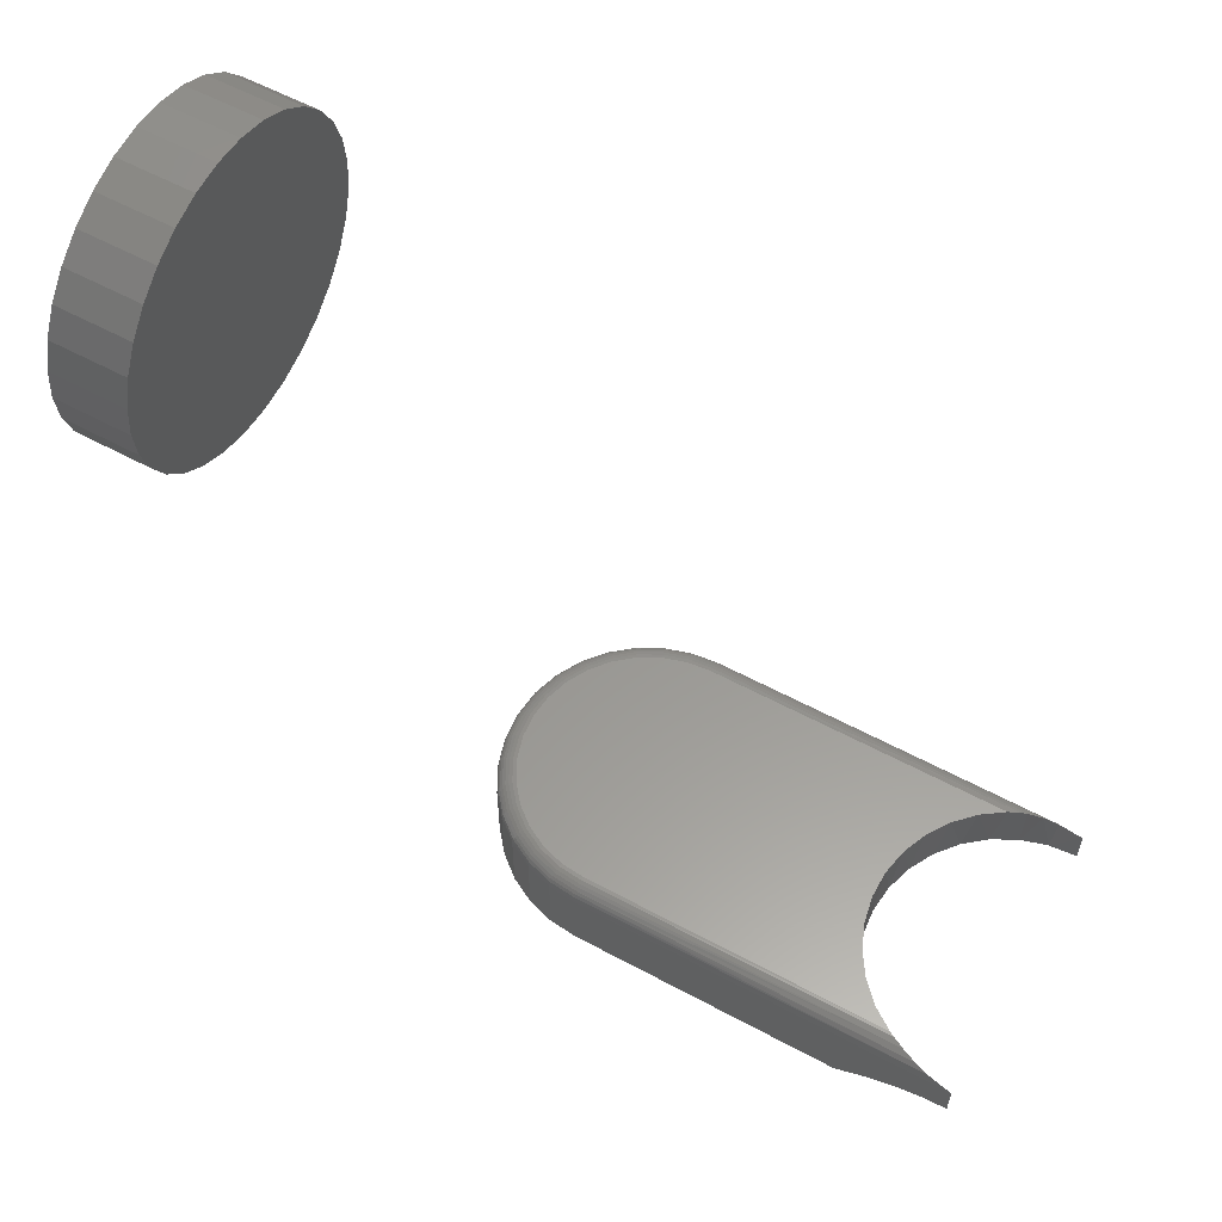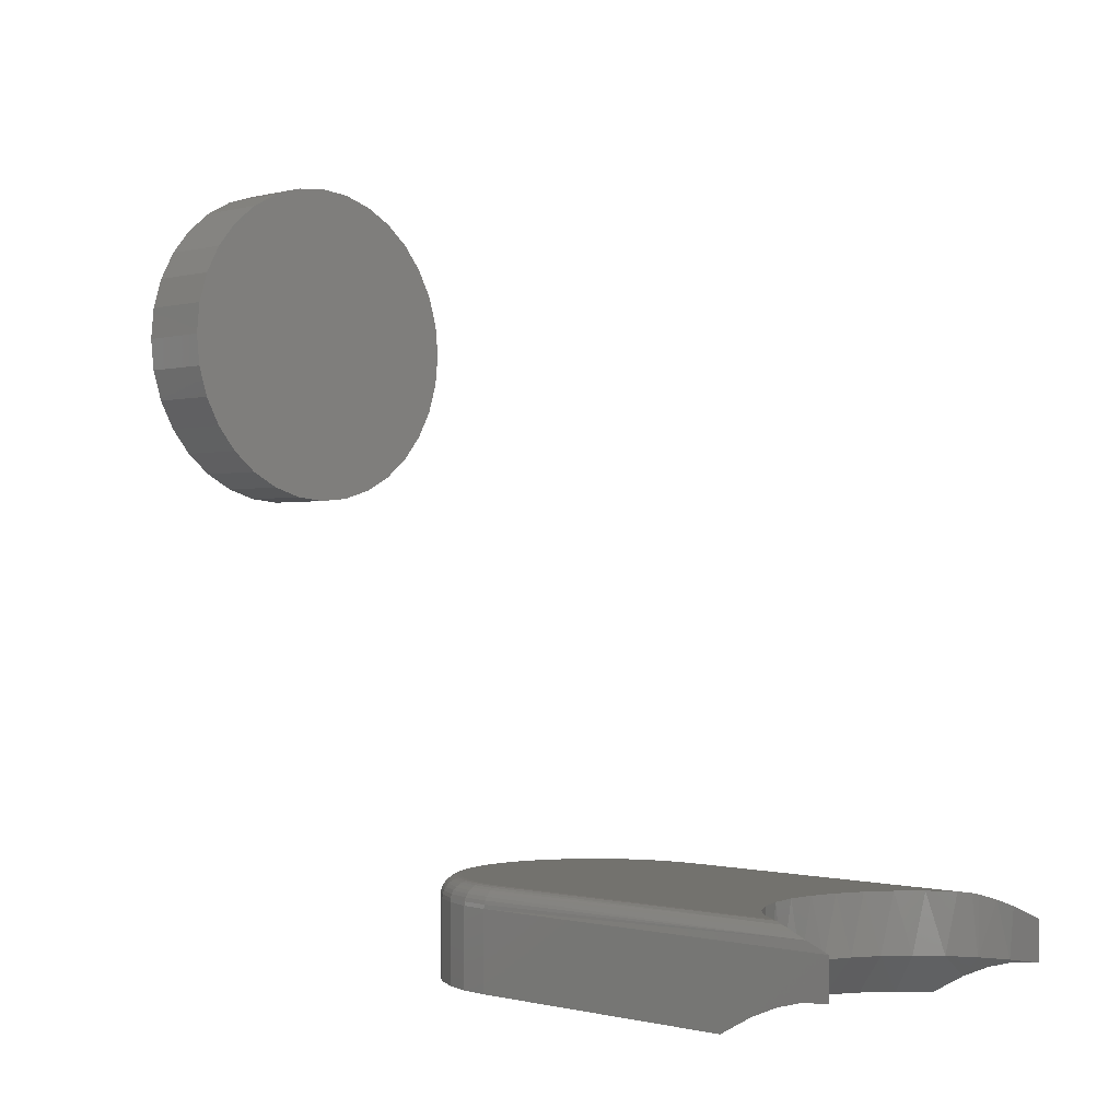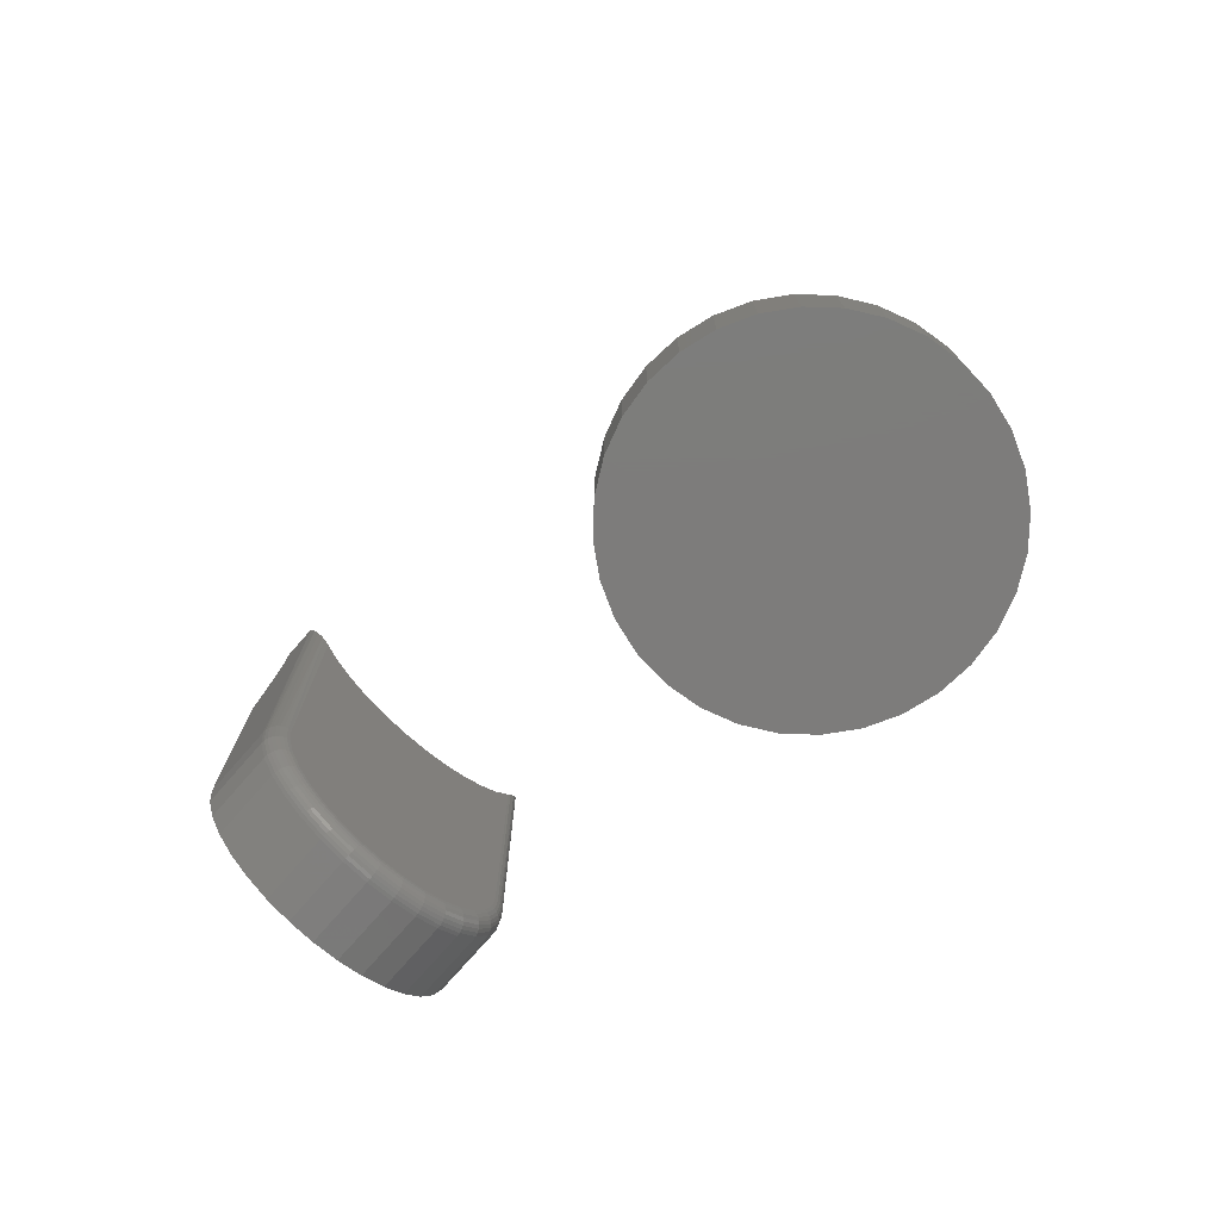
<metadata>
{"format":"stl","ext":"stl","renderer":"f3d","projection":"perspective","resolution":1024,"background":"white","views":[{"elev":58.7,"azim":-61.0,"up":"+Y"},{"elev":-0.6,"azim":-45.5,"up":"+Y"},{"elev":-76.0,"azim":138.7,"up":"+Z"}]}
</metadata>
<code>
# stl→obj: 290 verts, 572 faces
v 0.4836 -0.007812 0.3464
v 0.4836 -0.007812 0.1865
v 0.4836 -0.03906 0.1865
v 0.4836 -0.03906 0.3004
v 0.4836 -0.03182 0.3136
v 0.4836 -0.02723 0.3247
v 0.4836 -0.02457 0.3347
v 0.4836 -0.02344 0.3464
v 0.4902 -8.992e-05 0.319
v 0.4937 -0.02344 0.3131
v 0.4914 1.122e-16 0.3168
v 0.498 1.129e-16 0.3074
v 0.6026 -0.004218 0.3362
v 0.6023 -0.02344 0.3347
v 0.6035 -0.007812 0.3464
v 0.6035 -0.02344 0.3464
v 0.4847 -0.02344 0.3347
v 0.4844 -0.004218 0.3362
v 0.6012 -0.002297 0.33
v 0.589 1.23e-16 0.3074
v 0.5934 -0.02344 0.3131
v 0.5956 1.237e-16 0.3168
v 0.5859 -0.02344 0.304
v 0.5808 1.221e-16 0.2994
v 0.5768 -0.02344 0.2965
v 0.5712 1.21e-16 0.2932
v 0.5664 -0.02344 0.291
v 0.5605 1.198e-16 0.2889
v 0.5552 -0.02344 0.2876
v 0.5492 1.186e-16 0.2867
v 0.5435 -0.02344 0.2864
v 0.5378 1.173e-16 0.2867
v 0.5318 -0.02344 0.2876
v 0.5265 1.161e-16 0.2889
v 0.5206 -0.02344 0.291
v 0.5159 1.149e-16 0.2932
v 0.5102 -0.02344 0.2965
v 0.5062 1.138e-16 0.2994
v 0.5011 -0.02344 0.304
v 0.4881 -0.02344 0.3234
v 0.4879 -0.0008021 0.3239
v 0.4858 -0.002297 0.33
v 0.5989 -0.02344 0.3234
v 0.5991 -0.0008021 0.3239
v 0.598 -0.0003588 0.3214
v 0.6035 -0.02457 0.3347
v 0.6035 -0.02723 0.3247
v 0.6035 -0.03182 0.3136
v 0.6035 -0.03906 0.3004
v 0.6035 -0.03906 0.1865
v 0.6035 -0.007812 0.1865
v 0.5989 -0.03906 0.1636
v 0.4937 -0.03906 0.1532
v 0.5934 -0.03906 0.1532
v 0.5011 -0.03906 0.1441
v 0.5859 -0.03906 0.1441
v 0.5102 -0.03906 0.1367
v 0.5768 -0.03906 0.1367
v 0.5206 -0.03906 0.1311
v 0.5664 -0.03906 0.1311
v 0.5318 -0.03906 0.1277
v 0.5552 -0.03906 0.1277
v 0.5435 -0.03906 0.1266
v 0.5941 -0.03906 0.2902
v 0.583 -0.03906 0.2819
v 0.5706 -0.03906 0.2758
v 0.5573 -0.03906 0.2721
v 0.5435 -0.03906 0.2708
v 0.4847 -0.03906 0.1748
v 0.6023 -0.03906 0.1748
v 0.5297 -0.03906 0.2721
v 0.5164 -0.03906 0.2758
v 0.504 -0.03906 0.2819
v 0.4929 -0.03906 0.2902
v 0.4881 -0.03906 0.1636
v 0.4953 1.122e-16 0.1666
v 0.4924 1.119e-16 0.1763
v 0.5946 1.233e-16 0.1763
v 0.5917 1.229e-16 0.1666
v 0.5002 1.128e-16 0.1575
v 0.5869 1.224e-16 0.1575
v 0.5066 1.135e-16 0.1496
v 0.5804 1.217e-16 0.1496
v 0.5145 1.144e-16 0.1432
v 0.5725 1.208e-16 0.1432
v 0.5236 1.154e-16 0.1383
v 0.5635 1.198e-16 0.1383
v 0.5333 1.165e-16 0.1354
v 0.5537 1.187e-16 0.1354
v 0.5435 1.176e-16 0.1344
v 0.5956 1.234e-16 0.1865
v 0.4914 1.118e-16 0.1865
v 0.6023 -0.007812 0.1748
v 0.5989 -0.007812 0.1636
v 0.5934 -0.007812 0.1532
v 0.5859 -0.007812 0.1441
v 0.5768 -0.007812 0.1367
v 0.5664 -0.007812 0.1311
v 0.5552 -0.007812 0.1277
v 0.5435 -0.007812 0.1266
v 0.5318 -0.007812 0.1277
v 0.5206 -0.007812 0.1311
v 0.5102 -0.007812 0.1367
v 0.5011 -0.007812 0.1441
v 0.4937 -0.007812 0.1532
v 0.4881 -0.007812 0.1636
v 0.4847 -0.007812 0.1748
v 0.4837 -0.006288 0.1865
v 0.4898 -0.0001501 0.1865
v 0.4884 -0.0005947 0.1865
v 0.487 -0.001317 0.1865
v 0.4858 -0.002288 0.1865
v 0.4849 -0.003472 0.1865
v 0.4841 -0.004823 0.1865
v 0.5972 -0.0001501 0.1865
v 0.6033 -0.006288 0.1865
v 0.5986 -0.0005947 0.1865
v 0.6 -0.001317 0.1865
v 0.6012 -0.002288 0.1865
v 0.6021 -0.003472 0.1865
v 0.6029 -0.004823 0.1865
v 0.6022 -0.006288 0.1748
v 0.6017 -0.004823 0.1749
v 0.601 -0.003472 0.1751
v 0.6001 -0.002288 0.1753
v 0.5989 -0.001317 0.1755
v 0.5976 -0.0005947 0.1758
v 0.5961 -0.0001501 0.176
v 0.4849 -0.006288 0.1748
v 0.4853 -0.004823 0.1749
v 0.486 -0.003472 0.1751
v 0.4869 -0.002288 0.1753
v 0.4881 -0.001317 0.1755
v 0.4894 -0.0005947 0.1758
v 0.4909 -0.0001501 0.176
v 0.4883 -0.006288 0.1636
v 0.4887 -0.004823 0.1638
v 0.4893 -0.003472 0.1641
v 0.4902 -0.002288 0.1644
v 0.4913 -0.001317 0.1649
v 0.4926 -0.0005947 0.1654
v 0.4939 -0.0001501 0.166
v 0.4938 -0.006288 0.1533
v 0.4942 -0.004823 0.1535
v 0.4948 -0.003472 0.1539
v 0.4956 -0.002288 0.1545
v 0.4965 -0.001317 0.1551
v 0.4977 -0.0005947 0.1559
v 0.4989 -0.0001501 0.1567
v 0.5012 -0.006288 0.1442
v 0.5015 -0.004823 0.1445
v 0.502 -0.003472 0.1451
v 0.5027 -0.002288 0.1457
v 0.5036 -0.001317 0.1466
v 0.5045 -0.0005947 0.1475
v 0.5056 -0.0001501 0.1486
v 0.5103 -0.006288 0.1368
v 0.5105 -0.004823 0.1372
v 0.5109 -0.003472 0.1378
v 0.5115 -0.002288 0.1386
v 0.5121 -0.001317 0.1396
v 0.5129 -0.0005947 0.1407
v 0.5137 -0.0001501 0.1419
v 0.5206 -0.006288 0.1313
v 0.5208 -0.004823 0.1317
v 0.5211 -0.003472 0.1323
v 0.5214 -0.002288 0.1332
v 0.5219 -0.001317 0.1343
v 0.5224 -0.0005947 0.1356
v 0.523 -0.0001501 0.1369
v 0.5318 -0.006288 0.1279
v 0.5319 -0.004823 0.1283
v 0.5321 -0.003472 0.129
v 0.5323 -0.002288 0.13
v 0.5325 -0.001317 0.1311
v 0.5327 -0.0005947 0.1324
v 0.533 -0.0001501 0.1339
v 0.5435 -0.006288 0.1267
v 0.5435 -0.004823 0.1272
v 0.5435 -0.003472 0.1279
v 0.5435 -0.002288 0.1289
v 0.5435 -0.001317 0.13
v 0.5435 -0.0005947 0.1314
v 0.5435 -0.0001501 0.1329
v 0.5552 -0.006288 0.1279
v 0.5551 -0.004823 0.1283
v 0.5549 -0.003472 0.129
v 0.5548 -0.002288 0.13
v 0.5545 -0.001317 0.1311
v 0.5543 -0.0005947 0.1324
v 0.554 -0.0001501 0.1339
v 0.5664 -0.006288 0.1313
v 0.5662 -0.004823 0.1317
v 0.5659 -0.003472 0.1323
v 0.5656 -0.002288 0.1332
v 0.5651 -0.001317 0.1343
v 0.5646 -0.0005947 0.1356
v 0.564 -0.0001501 0.1369
v 0.5767 -0.006288 0.1368
v 0.5765 -0.004823 0.1372
v 0.5761 -0.003472 0.1378
v 0.5755 -0.002288 0.1386
v 0.5749 -0.001317 0.1396
v 0.5741 -0.0005947 0.1407
v 0.5733 -0.0001501 0.1419
v 0.5858 -0.006288 0.1442
v 0.5855 -0.004823 0.1445
v 0.585 -0.003472 0.1451
v 0.5843 -0.002288 0.1457
v 0.5834 -0.001317 0.1466
v 0.5825 -0.0005947 0.1475
v 0.5814 -0.0001501 0.1486
v 0.5932 -0.006288 0.1533
v 0.5929 -0.004823 0.1535
v 0.5923 -0.003472 0.1539
v 0.5914 -0.002288 0.1545
v 0.5905 -0.001317 0.1551
v 0.5893 -0.0005947 0.1559
v 0.5881 -0.0001501 0.1567
v 0.5988 -0.006288 0.1636
v 0.5983 -0.004823 0.1638
v 0.5977 -0.003472 0.1641
v 0.5968 -0.002288 0.1644
v 0.5957 -0.001317 0.1649
v 0.5944 -0.0005947 0.1654
v 0.5931 -0.0001501 0.166
v 0.5238 0.2785 0.03125
v 0.5498 0.2785 0.03125
v 0.5368 0.2798 0.03125
v 0.5114 0.2747 0.03125
v 0.5623 0.2747 0.03125
v 0.4998 0.2685 0.03125
v 0.5738 0.2685 0.03125
v 0.4897 0.2603 0.03125
v 0.5839 0.2603 0.03125
v 0.4815 0.2502 0.03125
v 0.5922 0.2502 0.03125
v 0.5922 0.1762 0.03125
v 0.4897 0.1661 0.03125
v 0.5839 0.1661 0.03125
v 0.4998 0.1578 0.03125
v 0.5738 0.1578 0.03125
v 0.5114 0.1516 0.03125
v 0.5623 0.1516 0.03125
v 0.5238 0.1478 0.03125
v 0.5498 0.1478 0.03125
v 0.5368 0.1465 0.03125
v 0.5984 0.2386 0.03125
v 0.4753 0.2386 0.03125
v 0.6022 0.2262 0.03125
v 0.4715 0.2262 0.03125
v 0.6035 0.2132 0.03125
v 0.4702 0.2132 0.03125
v 0.6022 0.2002 0.03125
v 0.4715 0.2002 0.03125
v 0.5984 0.1877 0.03125
v 0.4753 0.1877 0.03125
v 0.4815 0.1762 0.03125
v 0.5368 0.2798 0
v 0.5498 0.2785 0
v 0.5238 0.2785 0
v 0.5114 0.2747 0
v 0.5623 0.2747 0
v 0.4998 0.2685 0
v 0.5738 0.2685 0
v 0.4897 0.2603 0
v 0.5839 0.2603 0
v 0.4815 0.2502 0
v 0.5922 0.2502 0
v 0.5839 0.1661 0
v 0.4897 0.1661 0
v 0.5922 0.1762 0
v 0.4998 0.1578 0
v 0.5738 0.1578 0
v 0.5114 0.1516 0
v 0.5623 0.1516 0
v 0.5238 0.1478 0
v 0.5498 0.1478 0
v 0.5368 0.1465 0
v 0.4815 0.1762 0
v 0.4753 0.1877 0
v 0.5984 0.1877 0
v 0.4715 0.2002 0
v 0.6022 0.2002 0
v 0.4702 0.2132 0
v 0.6035 0.2132 0
v 0.4715 0.2262 0
v 0.6022 0.2262 0
v 0.4753 0.2386 0
v 0.5984 0.2386 0
f 1 2 3
f 1 3 4
f 1 4 5
f 1 5 6
f 1 6 7
f 1 7 8
f 9 10 11
f 10 12 11
f 13 14 15
f 14 16 15
f 17 18 8
f 18 1 8
f 14 13 19
f 20 21 22
f 20 23 21
f 23 20 24
f 24 25 23
f 25 24 26
f 26 27 25
f 27 26 28
f 28 29 27
f 29 28 30
f 30 31 29
f 31 30 32
f 32 33 31
f 34 33 32
f 35 33 34
f 36 35 34
f 37 35 36
f 38 37 36
f 39 37 38
f 12 39 38
f 10 39 12
f 9 40 10
f 41 40 9
f 40 41 42
f 42 17 40
f 18 17 42
f 43 14 19
f 43 19 44
f 43 44 45
f 43 45 22
f 43 22 21
f 15 16 46
f 15 46 47
f 15 47 48
f 15 48 49
f 15 49 50
f 15 50 51
f 52 53 54
f 54 53 55
f 54 55 56
f 56 55 57
f 56 57 58
f 58 57 59
f 58 59 60
f 60 59 61
f 60 61 62
f 62 61 63
f 50 49 64
f 50 64 65
f 50 65 66
f 50 66 67
f 50 67 68
f 50 68 3
f 50 3 69
f 50 69 70
f 3 68 71
f 3 71 72
f 3 72 73
f 3 73 74
f 3 74 4
f 70 69 52
f 52 69 75
f 52 75 53
f 40 17 6
f 17 7 6
f 40 5 10
f 40 6 5
f 73 72 35
f 37 73 35
f 37 39 73
f 71 68 33
f 33 72 71
f 35 72 33
f 27 29 66
f 29 67 66
f 31 67 29
f 65 64 25
f 27 65 25
f 27 66 65
f 25 64 23
f 48 47 43
f 21 48 43
f 47 46 14
f 43 47 14
f 14 46 16
f 7 17 8
f 74 73 39
f 31 33 68
f 68 67 31
f 4 74 39
f 4 39 10
f 4 10 5
f 49 48 21
f 49 21 23
f 49 23 64
f 76 77 78
f 79 76 78
f 80 76 79
f 81 80 79
f 82 80 81
f 83 82 81
f 84 82 83
f 85 84 83
f 86 84 85
f 87 86 85
f 88 86 87
f 89 88 87
f 89 90 88
f 91 78 77
f 91 77 92
f 91 92 30
f 91 30 28
f 91 28 26
f 91 26 24
f 91 24 20
f 91 20 22
f 92 11 12
f 92 12 38
f 92 38 36
f 92 36 34
f 92 34 32
f 92 32 30
f 51 50 93
f 93 50 70
f 93 70 94
f 94 70 52
f 94 52 95
f 95 52 54
f 95 54 96
f 96 54 56
f 96 56 97
f 97 56 58
f 97 58 98
f 98 58 60
f 98 60 99
f 99 60 62
f 99 62 100
f 100 62 63
f 100 63 101
f 101 63 61
f 101 61 102
f 102 61 59
f 102 59 103
f 103 59 57
f 103 57 104
f 104 57 55
f 104 55 105
f 105 55 53
f 105 53 106
f 106 53 75
f 106 75 107
f 107 75 69
f 107 69 2
f 2 69 3
f 2 18 108
f 2 1 18
f 11 109 9
f 11 92 109
f 109 110 9
f 9 110 41
f 41 110 111
f 41 111 112
f 41 112 42
f 42 112 113
f 42 113 18
f 18 113 114
f 18 114 108
f 91 45 115
f 91 22 45
f 15 116 13
f 15 51 116
f 115 45 44
f 115 44 117
f 118 117 44
f 44 19 118
f 118 19 119
f 119 19 13
f 119 13 120
f 13 121 120
f 116 121 13
f 51 93 116
f 116 93 122
f 116 122 121
f 121 122 123
f 121 123 120
f 120 123 124
f 120 124 119
f 119 124 125
f 119 125 118
f 118 125 126
f 118 126 117
f 117 126 127
f 117 127 115
f 115 127 128
f 115 128 91
f 91 128 78
f 107 2 129
f 129 2 108
f 129 108 130
f 130 108 114
f 130 114 131
f 131 114 113
f 131 113 132
f 132 113 112
f 132 112 133
f 133 112 111
f 133 111 134
f 134 111 110
f 134 110 135
f 135 110 109
f 135 109 77
f 77 109 92
f 106 107 136
f 136 107 129
f 136 129 137
f 137 129 130
f 137 130 138
f 138 130 131
f 138 131 139
f 139 131 132
f 139 132 140
f 140 132 133
f 140 133 141
f 141 133 134
f 141 134 142
f 142 134 135
f 142 135 76
f 76 135 77
f 105 106 143
f 143 106 136
f 143 136 144
f 144 136 137
f 144 137 145
f 145 137 138
f 145 138 146
f 146 138 139
f 146 139 147
f 147 139 140
f 147 140 148
f 148 140 141
f 148 141 149
f 149 141 142
f 149 142 80
f 80 142 76
f 104 105 150
f 150 105 143
f 150 143 151
f 151 143 144
f 151 144 152
f 152 144 145
f 152 145 153
f 153 145 146
f 153 146 154
f 154 146 147
f 154 147 155
f 155 147 148
f 155 148 156
f 156 148 149
f 156 149 82
f 82 149 80
f 103 104 157
f 157 104 150
f 157 150 158
f 158 150 151
f 158 151 159
f 159 151 152
f 159 152 160
f 160 152 153
f 160 153 161
f 161 153 154
f 161 154 162
f 162 154 155
f 162 155 163
f 163 155 156
f 163 156 84
f 84 156 82
f 102 103 164
f 164 103 157
f 164 157 165
f 165 157 158
f 165 158 166
f 166 158 159
f 166 159 167
f 167 159 160
f 167 160 168
f 168 160 161
f 168 161 169
f 169 161 162
f 169 162 170
f 170 162 163
f 170 163 86
f 86 163 84
f 101 102 171
f 171 102 164
f 171 164 172
f 172 164 165
f 172 165 173
f 173 165 166
f 173 166 174
f 174 166 167
f 174 167 175
f 175 167 168
f 175 168 176
f 176 168 169
f 176 169 177
f 177 169 170
f 177 170 88
f 88 170 86
f 100 101 178
f 178 101 171
f 178 171 179
f 179 171 172
f 179 172 180
f 180 172 173
f 180 173 181
f 181 173 174
f 181 174 182
f 182 174 175
f 182 175 183
f 183 175 176
f 183 176 184
f 184 176 177
f 184 177 90
f 90 177 88
f 99 100 185
f 185 100 178
f 185 178 186
f 186 178 179
f 186 179 187
f 187 179 180
f 187 180 188
f 188 180 181
f 188 181 189
f 189 181 182
f 189 182 190
f 190 182 183
f 190 183 191
f 191 183 184
f 191 184 89
f 89 184 90
f 98 99 192
f 192 99 185
f 192 185 193
f 193 185 186
f 193 186 194
f 194 186 187
f 194 187 195
f 195 187 188
f 195 188 196
f 196 188 189
f 196 189 197
f 197 189 190
f 197 190 198
f 198 190 191
f 198 191 87
f 87 191 89
f 97 98 199
f 199 98 192
f 199 192 200
f 200 192 193
f 200 193 201
f 201 193 194
f 201 194 202
f 202 194 195
f 202 195 203
f 203 195 196
f 203 196 204
f 204 196 197
f 204 197 205
f 205 197 198
f 205 198 85
f 85 198 87
f 96 97 206
f 206 97 199
f 206 199 207
f 207 199 200
f 207 200 208
f 208 200 201
f 208 201 209
f 209 201 202
f 209 202 210
f 210 202 203
f 210 203 211
f 211 203 204
f 211 204 212
f 212 204 205
f 212 205 83
f 83 205 85
f 95 96 213
f 213 96 206
f 213 206 214
f 214 206 207
f 214 207 215
f 215 207 208
f 215 208 216
f 216 208 209
f 216 209 217
f 217 209 210
f 217 210 218
f 218 210 211
f 218 211 219
f 219 211 212
f 219 212 81
f 81 212 83
f 94 95 220
f 220 95 213
f 220 213 221
f 221 213 214
f 221 214 222
f 222 214 215
f 222 215 223
f 223 215 216
f 223 216 224
f 224 216 217
f 224 217 225
f 225 217 218
f 225 218 226
f 226 218 219
f 226 219 79
f 79 219 81
f 93 94 122
f 122 94 220
f 122 220 123
f 123 220 221
f 123 221 124
f 124 221 222
f 124 222 125
f 125 222 223
f 125 223 126
f 126 223 224
f 126 224 127
f 127 224 225
f 127 225 128
f 128 225 226
f 128 226 78
f 78 226 79
f 227 228 229
f 228 227 230
f 228 230 231
f 231 230 232
f 231 232 233
f 233 232 234
f 233 234 235
f 235 234 236
f 235 236 237
f 238 239 240
f 240 239 241
f 240 241 242
f 242 241 243
f 242 243 244
f 244 243 245
f 244 245 246
f 246 245 247
f 237 236 248
f 248 236 249
f 248 249 250
f 250 249 251
f 250 251 252
f 252 251 253
f 252 253 254
f 254 253 255
f 254 255 256
f 256 255 257
f 256 257 238
f 238 257 258
f 238 258 239
f 259 260 261
f 262 261 260
f 263 262 260
f 264 262 263
f 265 264 263
f 266 264 265
f 267 266 265
f 268 266 267
f 269 268 267
f 270 271 272
f 273 271 270
f 274 273 270
f 275 273 274
f 276 275 274
f 277 275 276
f 278 277 276
f 279 277 278
f 271 280 272
f 272 280 281
f 272 281 282
f 282 281 283
f 282 283 284
f 284 283 285
f 284 285 286
f 286 285 287
f 286 287 288
f 288 287 289
f 288 289 290
f 290 289 268
f 290 268 269
f 286 252 284
f 284 252 254
f 284 254 282
f 282 254 256
f 282 256 272
f 272 256 238
f 272 238 270
f 270 238 240
f 270 240 274
f 274 240 242
f 274 242 276
f 276 242 244
f 276 244 278
f 278 244 246
f 278 246 279
f 279 246 247
f 279 247 277
f 277 247 245
f 277 245 275
f 275 245 243
f 275 243 273
f 273 243 241
f 273 241 271
f 271 241 239
f 271 239 280
f 280 239 258
f 280 258 281
f 281 258 257
f 281 257 283
f 283 257 255
f 283 255 285
f 285 255 253
f 285 253 287
f 287 253 251
f 287 251 289
f 289 251 249
f 289 249 268
f 268 249 236
f 268 236 266
f 266 236 234
f 266 234 264
f 264 234 232
f 264 232 262
f 262 232 230
f 262 230 261
f 261 230 227
f 261 227 259
f 259 227 229
f 259 229 260
f 260 229 228
f 260 228 263
f 263 228 231
f 263 231 265
f 265 231 233
f 265 233 267
f 267 233 235
f 267 235 269
f 269 235 237
f 269 237 290
f 290 237 248
f 290 248 288
f 288 248 250
f 288 250 286
f 286 250 252

</code>
